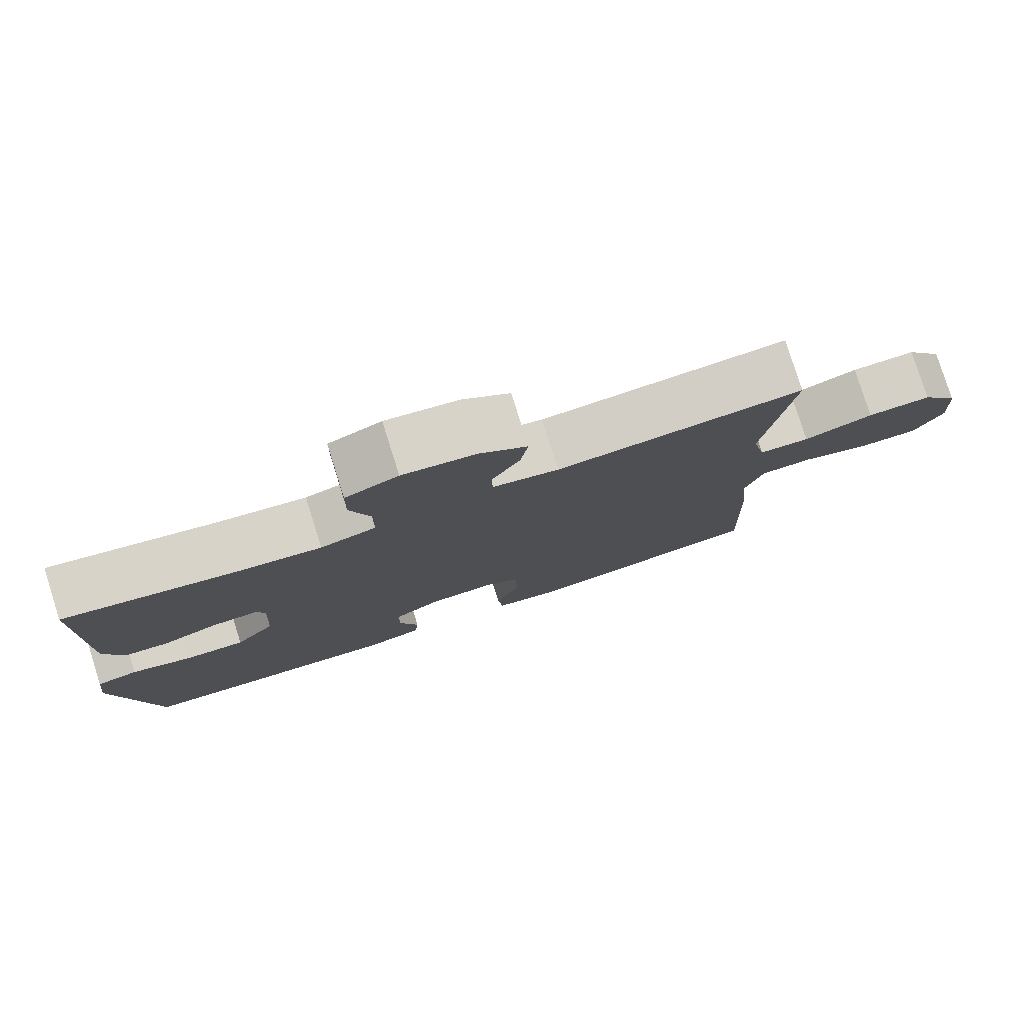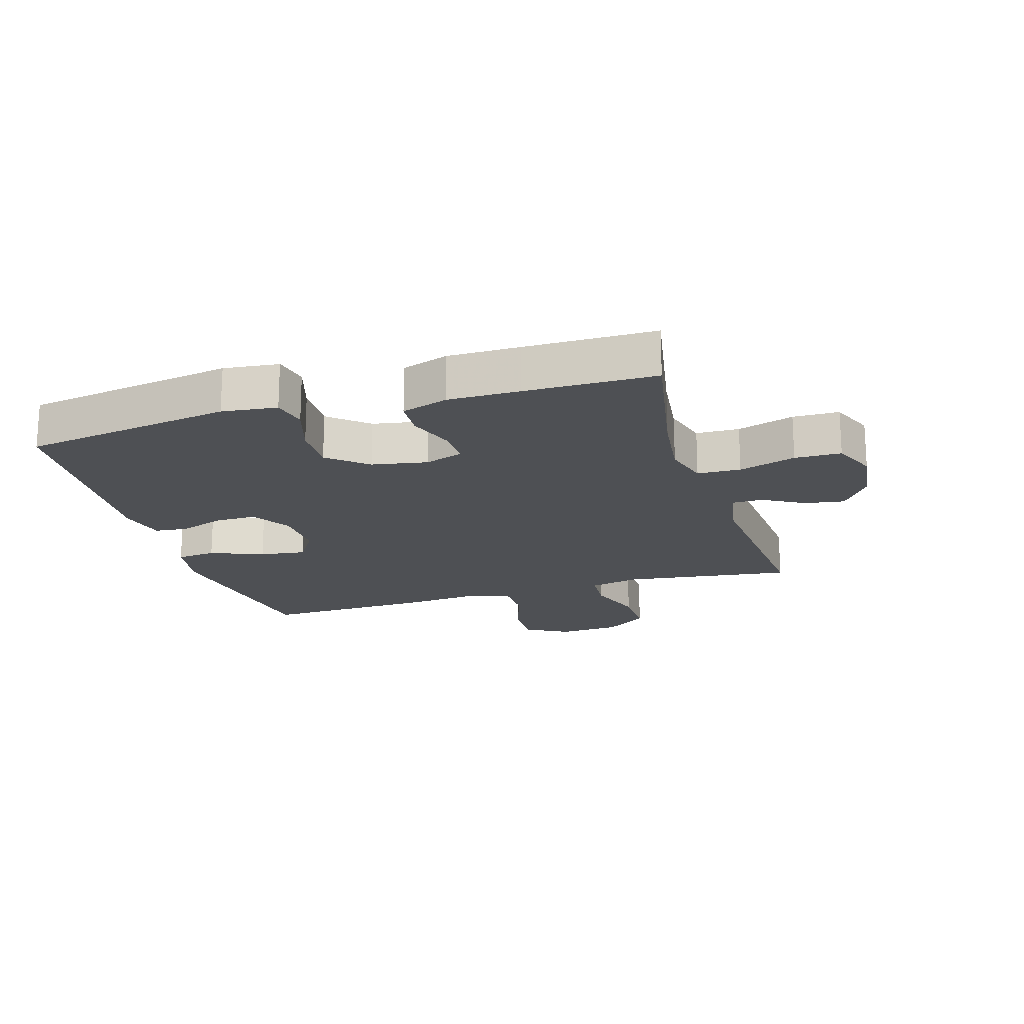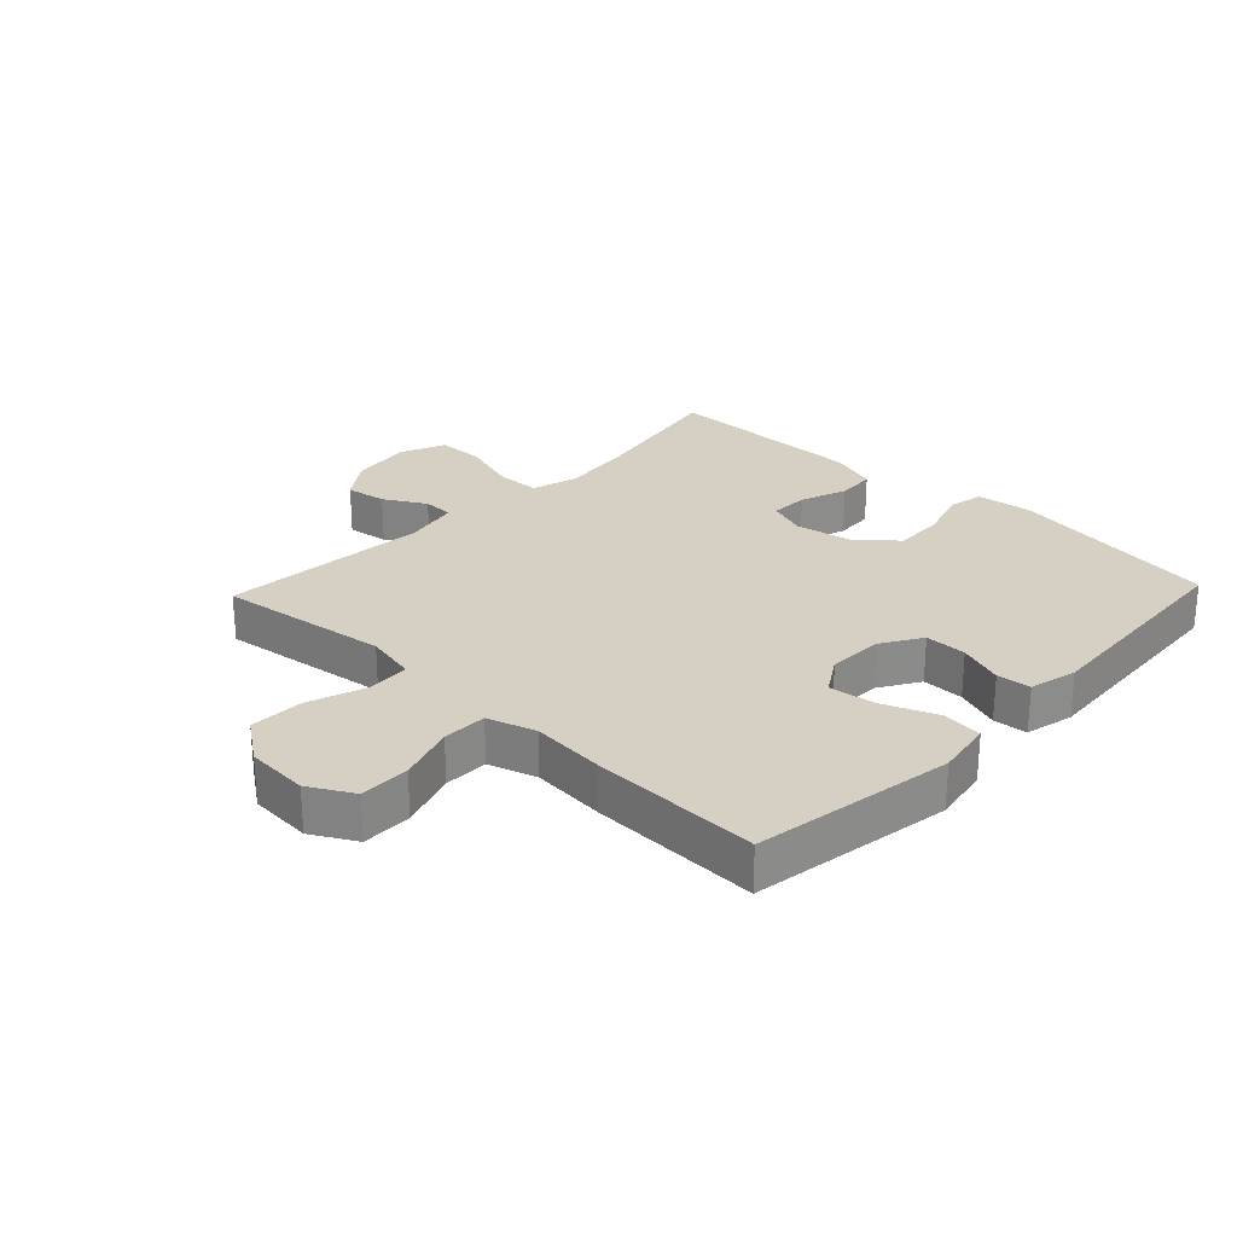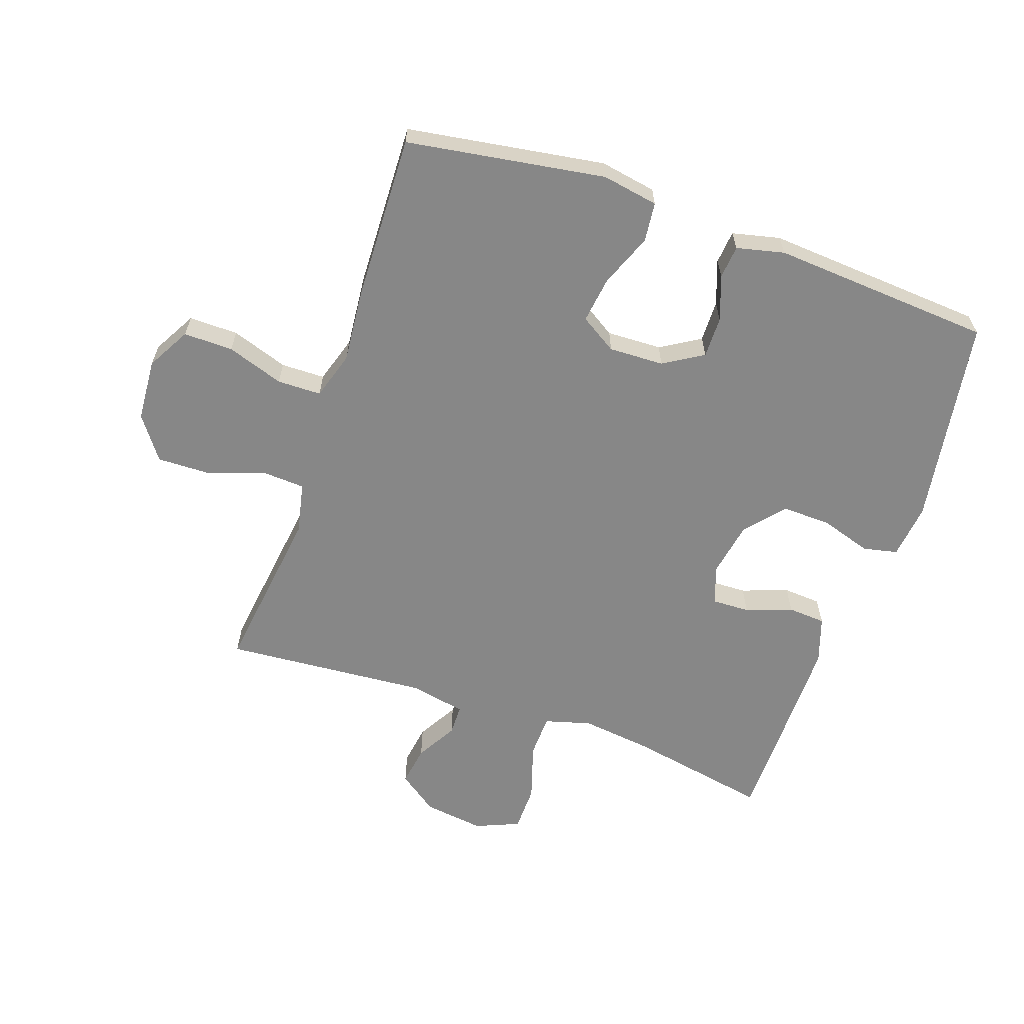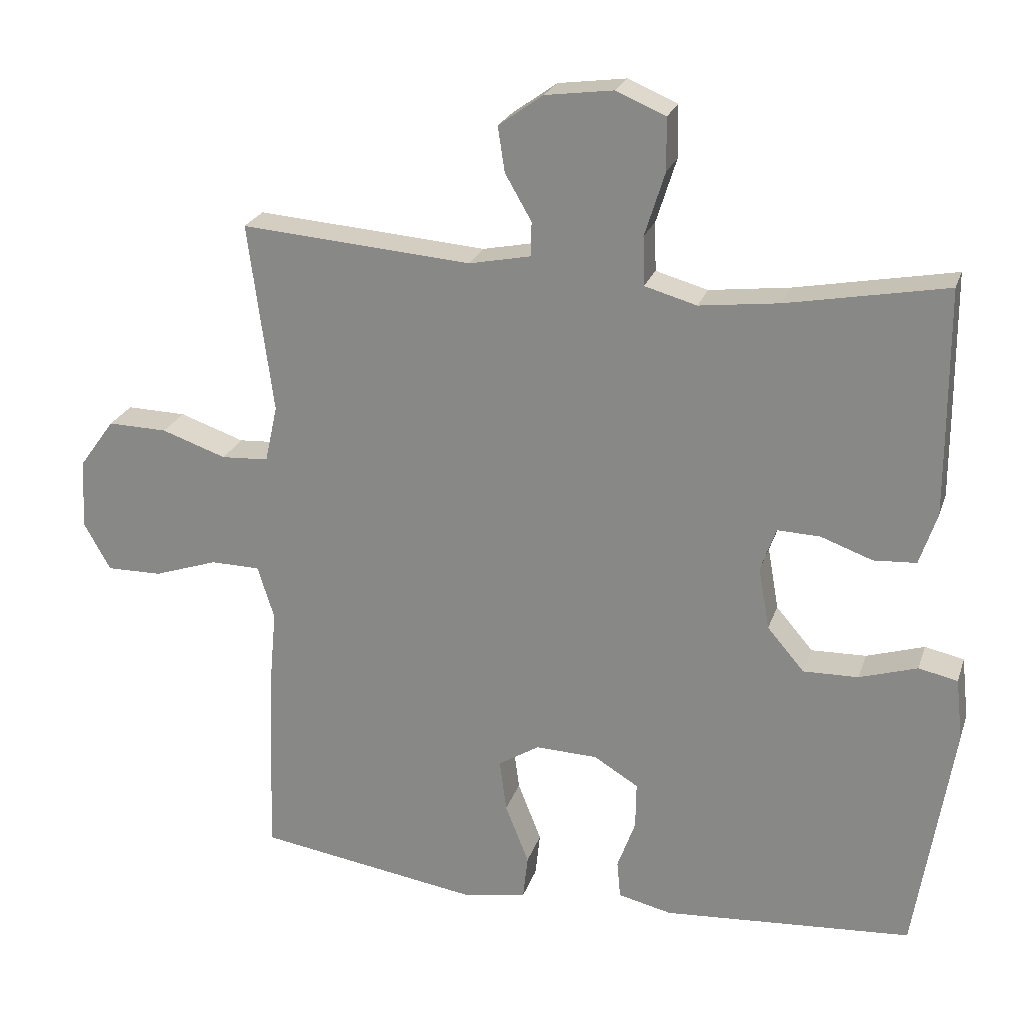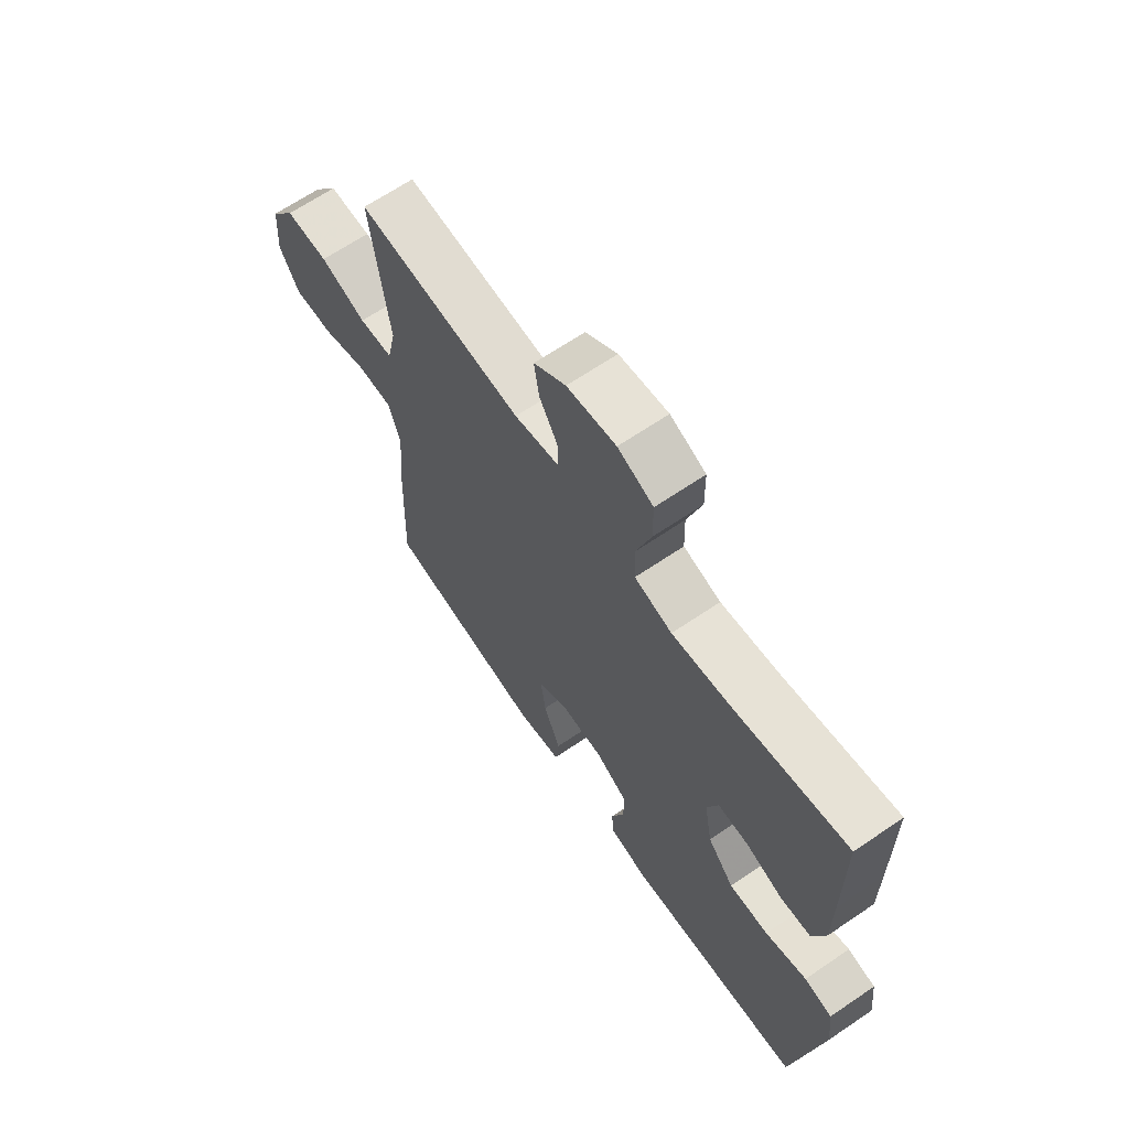
<metadata>
{"format":"obj","ext":"obj","renderer":"f3d","projection":"perspective","resolution":1024,"background":"white","views":[{"elev":79.1,"azim":-17.5,"up":"+Z"},{"elev":-18.8,"azim":-73.2,"up":"+Y"},{"elev":26.3,"azim":133.5,"up":"+Y"},{"elev":-62.3,"azim":160.9,"up":"+Y"},{"elev":23.4,"azim":-163.8,"up":"+Z"},{"elev":66.0,"azim":-124.3,"up":"+Z"}]}
</metadata>
<code>
v -0.5 0.07 -0.5
v -0.554 0.07 -0.162
v -0.544 0.07 -0.073
v -0.488 0.07 -0.061
v -0.405 0.07 -0.087
v -0.326 0.07 -0.089
v -0.273 0.07 -0.027
v -0.257 0.07 0.063
v -0.279 0.07 0.125
v -0.34 0.07 0.123
v -0.415 0.07 0.096
v -0.476 0.07 0.1
v -0.501 0.07 0.175
v -0.501 0.07 0.291
v -0.5 0.07 0.5
v -0.271 0.07 0.457
v -0.156 0.07 0.443
v -0.081 0.07 0.464
v -0.079 0.07 0.534
v -0.108 0.07 0.626
v -0.107 0.07 0.701
v -0.036 0.07 0.731
v 0.062 0.07 0.718
v 0.126 0.07 0.672
v 0.116 0.07 0.607
v 0.078 0.07 0.541
v 0.079 0.07 0.492
v 0.168 0.07 0.474
v 0.5 0.07 0.5
v 0.481 0.07 0.355
v 0.464 0.07 0.227
v 0.482 0.07 0.145
v 0.55 0.07 0.141
v 0.643 0.07 0.173
v 0.729 0.07 0.175
v 0.779 0.07 0.106
v 0.786 0.07 0.005
v 0.747 0.07 -0.065
v 0.667 0.07 -0.064
v 0.575 0.07 -0.033
v 0.504 0.07 -0.034
v 0.48 0.07 -0.111
v 0.491 0.07 -0.23
v 0.5 0.07 -0.5
v 0.179 0.07 -0.55
v 0.088 0.07 -0.534
v 0.081 0.07 -0.47
v 0.115 0.07 -0.384
v 0.125 0.07 -0.309
v 0.066 0.07 -0.272
v -0.023 0.07 -0.275
v -0.087 0.07 -0.314
v -0.086 0.07 -0.381
v -0.06 0.07 -0.453
v -0.065 0.07 -0.507
v -0.142 0.07 -0.525
v -0.5 0 -0.5
v -0.554 0 -0.162
v -0.544 0 -0.073
v -0.488 0 -0.061
v -0.405 0 -0.087
v -0.326 0 -0.089
v -0.273 0 -0.027
v -0.257 0 0.063
v -0.279 0 0.125
v -0.34 0 0.123
v -0.415 0 0.096
v -0.476 0 0.1
v -0.501 0 0.175
v -0.501 0 0.291
v -0.5 0 0.5
v -0.271 0 0.457
v -0.156 0 0.443
v -0.081 0 0.464
v -0.079 0 0.534
v -0.108 0 0.626
v -0.107 0 0.701
v -0.036 0 0.731
v 0.062 0 0.718
v 0.126 0 0.672
v 0.116 0 0.607
v 0.078 0 0.541
v 0.079 0 0.492
v 0.168 0 0.474
v 0.5 0 0.5
v 0.481 0 0.355
v 0.464 0 0.227
v 0.482 0 0.145
v 0.55 0 0.141
v 0.643 0 0.173
v 0.729 0 0.175
v 0.779 0 0.106
v 0.786 0 0.005
v 0.747 0 -0.065
v 0.667 0 -0.064
v 0.575 0 -0.033
v 0.504 0 -0.034
v 0.48 0 -0.111
v 0.491 0 -0.23
v 0.5 0 -0.5
v 0.179 0 -0.55
v 0.088 0 -0.534
v 0.081 0 -0.47
v 0.115 0 -0.384
v 0.125 0 -0.309
v 0.066 0 -0.272
v -0.023 0 -0.275
v -0.087 0 -0.314
v -0.086 0 -0.381
v -0.06 0 -0.453
v -0.065 0 -0.507
v -0.142 0 -0.525
f 53 54 55 56
f 52 53 56 1
f 51 52 1 2
f 50 51 2 3
f 45 46 47 48
f 45 48 49
f 42 43 44 45
f 41 42 45 49
f 37 38 39 40
f 37 40 41
f 36 37 41
f 33 34 35 36
f 32 33 36 41
f 31 32 41 49
f 28 29 30 31
f 27 28 31 49
f 23 24 25 26
f 23 26 27
f 19 20 21 22
f 18 19 22 23
f 13 14 15 16
f 13 16 17
f 10 11 12 13
f 9 10 13 17
f 8 9 17 18
f 50 3 4 5
f 50 5 6
f 23 27 49 50
f 7 8 18 23
f 7 23 50
f 6 7 50
f 112 111 110 109
f 57 112 109 108
f 58 57 108 107
f 59 58 107 106
f 104 103 102 101
f 105 104 101
f 101 100 99 98
f 105 101 98 97
f 96 95 94 93
f 97 96 93
f 97 93 92
f 92 91 90 89
f 97 92 89 88
f 105 97 88 87
f 87 86 85 84
f 105 87 84 83
f 82 81 80 79
f 83 82 79
f 78 77 76 75
f 79 78 75 74
f 72 71 70 69
f 73 72 69
f 69 68 67 66
f 73 69 66 65
f 74 73 65 64
f 61 60 59 106
f 62 61 106
f 106 105 83 79
f 79 74 64 63
f 106 79 63
f 106 63 62
f 1 57 58 2
f 2 58 59 3
f 3 59 60 4
f 4 60 61 5
f 5 61 62 6
f 6 62 63 7
f 7 63 64 8
f 8 64 65 9
f 9 65 66 10
f 10 66 67 11
f 11 67 68 12
f 12 68 69 13
f 13 69 70 14
f 14 70 71 15
f 15 71 72 16
f 16 72 73 17
f 17 73 74 18
f 18 74 75 19
f 19 75 76 20
f 20 76 77 21
f 21 77 78 22
f 22 78 79 23
f 23 79 80 24
f 24 80 81 25
f 25 81 82 26
f 26 82 83 27
f 27 83 84 28
f 28 84 85 29
f 29 85 86 30
f 30 86 87 31
f 31 87 88 32
f 32 88 89 33
f 33 89 90 34
f 34 90 91 35
f 35 91 92 36
f 36 92 93 37
f 37 93 94 38
f 38 94 95 39
f 39 95 96 40
f 40 96 97 41
f 41 97 98 42
f 42 98 99 43
f 43 99 100 44
f 44 100 101 45
f 45 101 102 46
f 46 102 103 47
f 47 103 104 48
f 48 104 105 49
f 49 105 106 50
f 50 106 107 51
f 51 107 108 52
f 52 108 109 53
f 53 109 110 54
f 54 110 111 55
f 55 111 112 56
f 56 112 57 1

</code>
